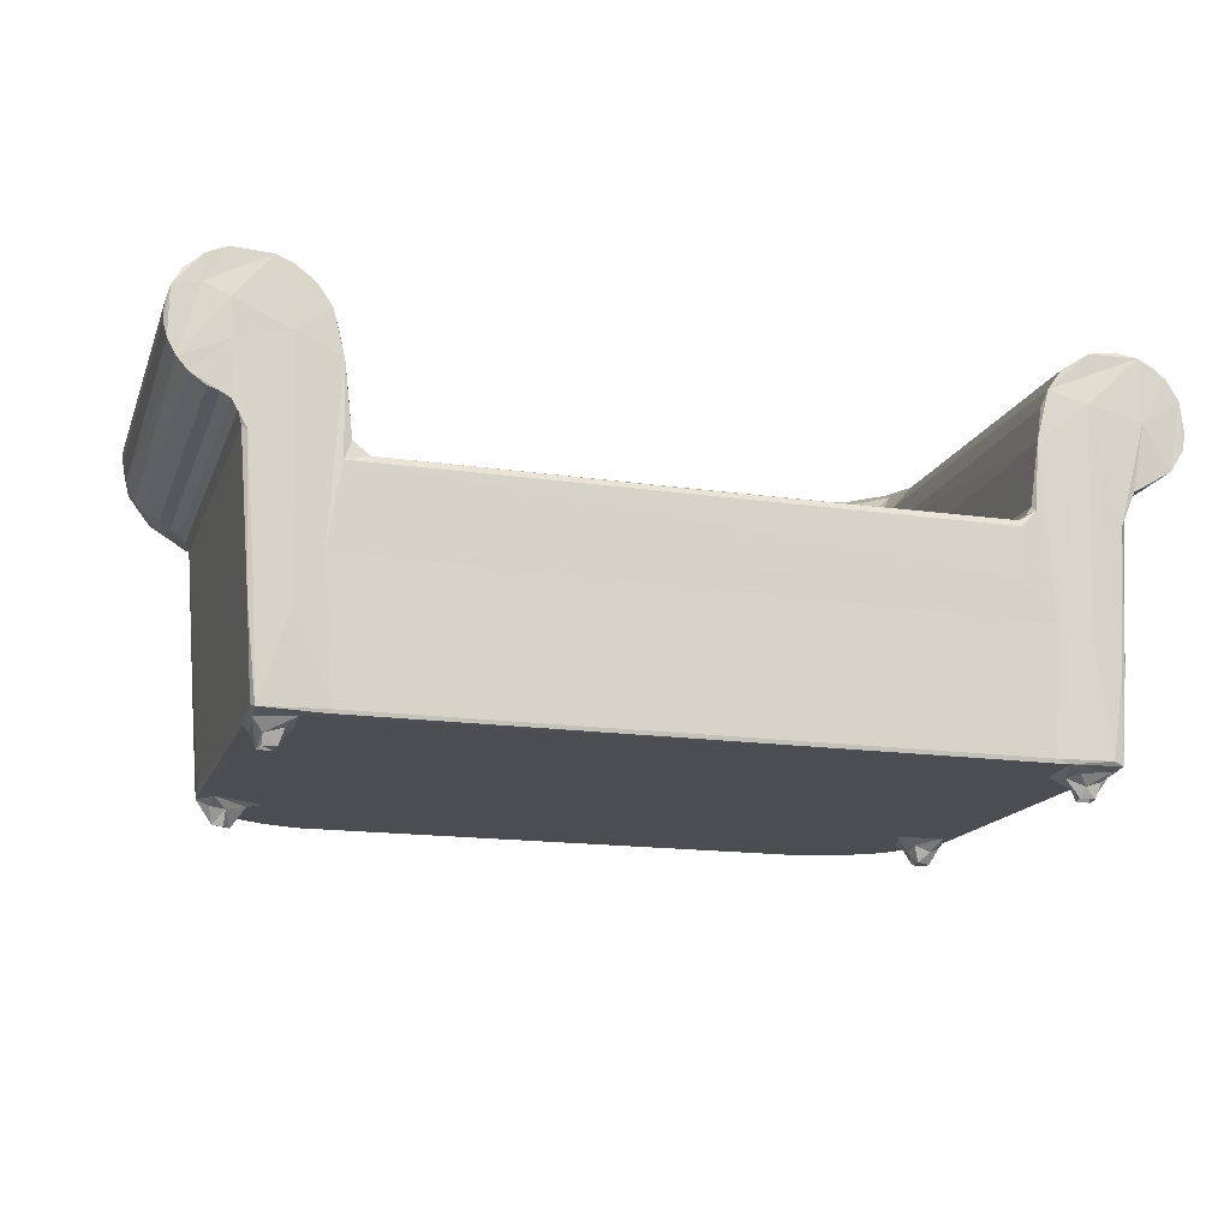
<metadata>
{"format":"obj","ext":"obj","renderer":"f3d","projection":"perspective","resolution":1024,"background":"white","views":[{"elev":-16.1,"azim":-16.6,"up":"+Z"}]}
</metadata>
<code>
v 29.32 17.48 8.666
v 29.15 18.32 8.626
v 29.31 17.14 9.292
v 28.58 15.23 10.25
v 28.62 16.48 10.02
v 28.38 15.67 10.45
v 32.33 15.46 10.17
v 28.77 18.58 9.637
v 30.14 18.28 8.578
v 29.56 17.83 9.236
v 30.22 17.56 8.706
v 31.1 16.31 10.14
v 32.69 15.39 10.41
v 30.5 17.11 9.664
v 31.12 18.01 9.86
v 28.5 19.48 10.16
v 29.69 19.41 9.902
v 30.54 18.8 9.495
v 31.52 19.95 10.15
v 27.97 15.39 16
v 28.28 15.22 15.87
v 30.38 15.22 15.85
v 32.01 15.39 19.12
v 27.23 15.55 25.9
v 27.56 15.23 25.58
v 29.88 15.22 31.61
v 28.38 38.56 10.44
v 29.46 38.63 10.15
v 28.5 40.2 10.19
v 27.24 39.49 25.92
v 75.87 15.47 10.15
v 32.85 15.35 24.42
v 73.63 15.34 21.13
v 73.47 15.34 24.4
v 75.25 39.32 10.15
v 32.84 40.61 10.15
v 75.03 15.39 10.42
v 25.28 15.57 27.98
v 24.25 15.45 28.65
v 26.03 15.54 27.75
v 26.59 15.37 27.33
v 23.54 15.43 29.44
v 22.99 15.48 30.48
v 22.75 15.77 31.59
v 23.03 15.43 33.58
v 24.71 15.37 33.97
v 22.79 15.76 32.64
v 26.53 15.22 30.74
v 26.32 15.21 33.2
v 25.3 39.42 27.98
v 23.05 39.53 30.3
v 22.77 39.37 31.41
v 22.76 39.9 32.38
v 24.22 40.59 28.69
v 27.01 15.44 26.74
v 32.74 15.44 30.4
v 29.78 15.45 35.68
v 32 15.44 33.35
v 31.05 15.45 34.72
v 27.02 40.05 26.73
v 23.62 15.5 34.67
v 24.79 15.4 35.7
v 26.14 15.43 36.27
v 25.76 39.55 36.16
v 24.76 40.21 35.69
v 28.67 15.44 36.15
v 27.52 15.78 36.36
v 28.66 39.69 36.17
v 29.78 39.36 35.69
v 26.08 40.74 27.74
v 26.64 39.96 27.29
v 23.7 40.15 29.24
v 23.11 39.64 33.83
v 23.93 40.52 35
v 26.93 41.67 36.36
v 27.85 40.75 36.33
v 31.82 39.37 33.7
v 30.85 39.72 34.91
v 33.33 15.58 25.67
v 33.6 15.99 25.37
v 34.37 15.51 24.83
v 34.3 16.83 25.09
v 33.06 15.77 28.44
v 36.42 19.62 25.53
v 32.4 15.74 32.15
v 33.31 39.41 25.88
v 32.49 38.91 31.85
v 54.08 15.82 24.91
v 39.5 24.03 26.02
v 50.57 19.97 25.57
v 48.68 22.59 25.88
v 34.09 38.79 25.14
v 33.07 39.3 28.39
v 38.21 36.62 25.85
v 33.6 39.17 25.37
v 34.75 40.09 25.19
v 40.5 33.44 26.09
v 46.91 25.15 26.08
v 43.62 29.46 26.22
v 53.21 15.45 24.74
v 52.24 17.61 25.22
v 53.44 17.17 24.95
v 47.46 34.72 26.03
v 51.17 39.66 25.47
v 53.86 42.21 24.95
v 52.89 42.32 25.05
v 29.32 39.82 9.738
v 30.33 39.73 9.564
v 31.7 40.42 9.913
v 28.79 41.63 10.35
v 29.6 40.58 8.713
v 29.33 41.87 9.852
v 29.73 41.21 8.806
v 29.51 43.15 10.23
v 30.17 44.1 10.16
v 30.3 40.25 8.56
v 30.78 40.95 8.608
v 30.44 41.8 9.584
v 31.72 42.14 10.15
v 31.22 41.35 9.491
v 31.27 42.93 10.15
v 31.07 45.07 10.2
v 33.76 46.86 10.15
v 27.99 40.42 17.1
v 28.64 43.16 20.87
v 29.65 44.57 19.99
v 28.04 42.04 22.07
v 32.28 46.03 10.17
v 33.07 47.08 17.41
v 31.12 46.03 20.22
v 30 45.64 26.51
v 31.67 46.94 26.3
v 35.98 47.6 10.15
v 35.25 48.02 18.88
v 38.34 47.86 10.22
v 37.34 48.31 17.97
v 32.94 47.67 26.29
v 37.78 48.91 26.59
v 69.75 48.92 26.59
v 71.64 47.61 10.15
v 25.81 42.89 28.05
v 23.44 41.96 30.12
v 23.15 42.32 31.56
v 23.19 42.05 33.1
v 25.06 44.22 28.98
v 23.93 44.31 31.15
v 23.95 44.01 33.39
v 25.05 45.76 30.28
v 27.43 41.13 26.55
v 28.07 43 26.5
v 27.5 42.43 27.15
v 29.03 44.51 26.34
v 28.05 44.08 27.46
v 27.68 46.05 28.08
v 29.02 45.73 27.54
v 24.88 43.64 35.05
v 26.04 43.09 36.01
v 26 45.4 35.18
v 29.94 42.69 36.03
v 28.7 45.69 36.28
v 31.5 45 36.15
v 30.88 41.77 35.36
v 31.99 41.18 34.13
v 32.36 43.41 35.15
v 26.85 46.63 28.84
v 26.27 47.36 30.32
v 27.8 48.22 29.42
v 25.34 46.7 31.49
v 25.1 46.04 33.45
v 26.66 48.19 32.45
v 26.92 47.98 33.84
v 27.71 48.96 30.72
v 30.37 48.49 28.1
v 31.4 47.52 27.51
v 32.8 48.21 27.49
v 33.53 49.52 27.89
v 29.11 50.2 31.79
v 29.57 48.96 28.77
v 30.62 50.55 29.95
v 29.36 49.9 33.81
v 33.52 50.75 28.61
v 33.04 51.67 30.28
v 31.7 51.35 33.23
v 32.5 51.81 31.95
v 27.53 46.55 35.62
v 28.52 48.19 35.23
v 30.9 48.39 36.05
v 31.64 50.38 34.99
v 34.24 48.88 36.35
v 35.3 48.39 36.34
v 33.26 50.02 35.83
v 35.64 41.32 25.23
v 32.79 40.63 31.76
v 34.31 40.64 25.29
v 34.02 41.48 26.69
v 33.5 41.06 28.72
v 34.76 41.16 25.55
v 34.9 42.22 25.66
v 36.56 42.75 25.3
v 37.53 42.16 25.07
v 36.05 43.05 25.99
v 37.83 43.52 26.05
v 36.69 43.67 29.32
v 34.53 42.72 30.18
v 32.88 41.57 32.95
v 34.06 43.02 33.02
v 36.29 44.04 32.07
v 38.58 44.29 31.72
v 35.77 44.3 33.39
v 37.61 45.22 34.24
v 38.31 44.72 33.3
v 39.01 43.33 25.36
v 39.54 42.86 25.07
v 38.97 43.6 25.89
v 38.73 43.8 28.25
v 54.3 42.86 25.06
v 34.87 44.59 34.52
v 34.73 45.6 35.47
v 34.5 48.32 26.35
v 34.62 48.89 27.31
v 37.25 50.81 28.12
v 37.96 49.17 27.17
v 37.67 49.57 27.57
v 36.57 51.76 29.02
v 34.52 52.44 32.03
v 37.23 52.47 30.19
v 37.13 52.75 31.47
v 37.33 52.74 32.54
v 37.2 52.47 33.76
v 70.36 52.77 31.58
v 34.27 46.68 36.12
v 36.92 50.09 36.19
v 37.94 47.68 36.18
v 37.63 46.64 35.68
v 37.82 45.78 34.94
v 34.48 51.69 34.47
v 37.35 51.48 35.33
v 70.29 51.17 35.57
v 53.94 51.79 34.96
v 69.09 43.6 25.9
v 69.47 43.9 29.22
v 54.44 43.33 25.35
v 69.76 44.38 32.2
v 69.43 44.72 33.28
v 69.51 45.47 34.61
v 54.3 51.82 29.05
v 69.63 52.55 30.46
v 70.54 52.73 32.62
v 69.67 52.52 33.58
v 70.11 51.21 28.42
v 70.74 52.12 29.51
v 69.61 46.47 35.55
v 70.99 47.31 36.04
v 69.46 49.3 36.35
v 69.64 52.14 34.43
v 75.54 15.39 18.56
v 76.34 19.13 10.15
v 79.2 20.04 10.15
v 77.53 17.6 8.663
v 77.73 17.17 9.284
v 78.45 17.48 8.636
v 78.02 17.8 9.21
v 77.05 16.48 9.916
v 78.63 15.18 10.44
v 76.65 17.59 9.814
v 79.1 16.54 10.08
v 79.31 15.4 10.22
v 78.75 17.17 9.625
v 78.55 18.27 8.561
v 77.63 18.36 8.613
v 77.59 18.82 9.44
v 78.93 18.74 9.563
v 79.33 39.35 10.45
v 77.68 15.22 17.77
v 79.45 15.22 15.74
v 79.76 15.37 16.2
v 78.23 15.21 32.61
v 80.48 15.64 25.93
v 80.08 15.23 25
v 78.42 38.78 10.15
v 79.17 40.69 10.17
v 80.47 39.74 25.9
v 56.45 19 25.44
v 73.44 16.85 25.09
v 58.91 22.39 25.87
v 71.27 19.65 25.54
v 73.4 15.53 24.84
v 69.05 21.95 25.82
v 54.72 42.04 25.04
v 57.13 37.68 25.58
v 58.97 36.5 25.86
v 61.09 33.3 26.1
v 61.67 26.37 26.16
v 67.33 25.37 26.09
v 65.74 30.96 26.2
v 69.14 36.15 25.9
v 74.56 15.42 25.48
v 74.12 15.91 25.37
v 74.4 15.78 25.87
v 74.86 15.44 29.9
v 75.74 15.42 33.4
v 75.35 15.75 32.28
v 75.24 38.93 31.9
v 75.86 39.3 33.64
v 73.65 39.11 25.15
v 74.12 39.19 25.38
v 74.4 39.39 25.9
v 74.73 39.12 29
v 72.09 40.29 25.37
v 72.99 40.1 25.17
v 80.69 15.3 26.72
v 81.14 15.39 27.34
v 81.92 15.21 31.85
v 80.7 39.69 26.73
v 82.41 15.51 27.97
v 81.69 15.76 27.75
v 83.75 15.42 28.9
v 84.67 15.43 30.32
v 83.84 15.43 34.95
v 84.69 15.45 33.56
v 84.94 15.5 31.41
v 84.96 15.77 32.44
v 81.68 40.92 27.76
v 82.42 39.99 27.99
v 83.64 39.61 28.8
v 84.6 40.09 30.13
v 76.71 15.44 34.76
v 78.66 15.41 36.05
v 77.17 39.32 35.19
v 82.01 15.42 36.14
v 80.54 15.51 36.38
v 78.25 40.41 35.85
v 82.99 15.45 35.66
v 84.37 15.91 34.23
v 83.35 40.12 35.42
v 81.27 40.55 36.31
v 81.12 39.7 27.33
v 84.95 39.4 32.49
v 84.94 39.74 31.41
v 79.14 40.56 36.19
v 80.1 42.66 36.35
v 82.3 40.58 36.02
v 84.17 39.57 34.53
v 84.63 40.44 33.67
v 69.32 47.86 10.22
v 76.58 42.6 10.15
v 74.08 46.81 10.16
v 76.57 45.13 10.16
v 73.06 47.65 16.35
v 75.48 46 10.17
v 70.32 48.28 17.48
v 71.91 48.6 25.9
v 74.55 47.76 26.2
v 73 48.35 26.17
v 76.01 46.97 26.13
v 76.72 39.79 9.751
v 77.88 39.87 9.375
v 78.62 40.11 9.69
v 79.72 40.08 16.44
v 77.14 40.3 8.705
v 77.05 41.06 8.636
v 76.62 40.77 9.411
v 78.06 40.57 8.639
v 78.05 41.24 8.642
v 78.38 41.72 9.674
v 76.74 41.74 9.72
v 78.33 42.97 10.35
v 77.51 44.14 10.21
v 79.45 42.11 19.29
v 78.88 44.2 26.18
v 78.18 45.12 26.42
v 79.91 42.36 26.28
v 77.48 45.82 26.28
v 57.43 39.65 25.48
v 70.97 42.1 25.09
v 68.09 42.73 25.04
v 68.63 43.31 25.38
v 70.18 49.39 27.45
v 70.57 50.57 28.01
v 70.94 50.29 36.1
v 71.76 48.09 36.29
v 75.07 48.21 36.32
v 71.38 42.84 25.44
v 70.15 43.57 26.67
v 72.74 41.85 25.32
v 72.6 41.46 25.48
v 73.15 40.92 25.76
v 73.54 40.67 25.43
v 71.83 43.01 26.3
v 72.98 42.24 26.39
v 73.69 41.4 26.64
v 74.59 40.9 30.61
v 73.68 42.2 30.23
v 72.82 43.27 31.71
v 72.1 43.97 32.86
v 73.85 43.5 33.95
v 74.4 42.06 32.53
v 75.49 40.76 33.57
v 75.04 42.19 33.89
v 72.02 44.81 34.29
v 71.79 45.85 35.34
v 74.2 44.68 35.25
v 75.08 45.53 36
v 76.73 42.01 35.3
v 73.38 48.89 27.3
v 74.43 49.58 27.97
v 75.14 48.02 27.39
v 73.87 48.58 27.41
v 76.39 48.74 27.99
v 74.47 50.92 28.89
v 72.97 52.4 31.16
v 72.72 52.08 34.02
v 75.54 51.6 30.99
v 76.11 51.42 32.87
v 75.63 46.73 36.34
v 77.25 44.08 36.17
v 76 48.85 36.07
v 74.98 50.7 35.17
v 77.35 49.21 35.43
v 80.76 40.94 27.31
v 80.1 42.78 27.12
v 79.43 44.35 27.37
v 80.63 43.41 27.72
v 81.11 44.3 28
v 83.5 41.74 28.94
v 82.57 44.27 28.94
v 83.82 43.25 30.05
v 82.58 45.64 29.94
v 83.71 44.69 31.95
v 83.44 44.28 33.92
v 84.62 42.37 32.07
v 78.58 45.1 36.35
v 81.25 43.53 36.06
v 79.4 46.17 36.1
v 83.46 41.77 35.07
v 82.24 44.42 35.25
v 81.05 46.48 35.12
v 76.53 47.05 27.12
v 77.12 46.76 27.4
v 78.47 45.77 27.33
v 79.15 46.68 27.99
v 78.01 49.38 29.06
v 77.09 50.49 29.92
v 79.34 47.99 28.76
v 80.84 46.83 28.99
v 80.08 48.47 29.93
v 78.99 49.87 31.27
v 81.23 47.9 30.83
v 80.03 49.08 32.6
v 78.16 49.95 34.07
v 82.06 47.09 31.47
v 82.35 46.72 32.71
v 80.82 47.9 33.94
f 1 3 2
f 4 6 5
f 5 6 8
f 3 5 2
f 1 10 9
f 1 11 3
f 1 9 11
f 7 4 12
f 4 5 12
f 7 13 4
f 5 3 12
f 12 3 14
f 11 15 14
f 3 11 14
f 14 15 12
f 1 2 10
f 8 6 16
f 2 5 8
f 8 17 2
f 8 16 17
f 2 9 10
f 11 9 15
f 9 18 15
f 2 18 9
f 2 17 18
f 17 16 19
f 15 19 12
f 18 19 15
f 18 17 19
f 4 20 6
f 4 21 20
f 4 13 22
f 4 22 21
f 20 25 24
f 20 21 25
f 22 23 26
f 21 22 26
f 6 20 27
f 16 6 27
f 16 28 19
f 16 27 29
f 16 29 28
f 20 24 27
f 27 24 30
f 7 12 31
f 12 19 31
f 13 23 22
f 23 33 32
f 19 28 31
f 28 36 35
f 31 28 35
f 7 37 13
f 13 37 23
f 38 40 39
f 40 41 39
f 43 45 44
f 43 42 45
f 42 46 45
f 45 47 44
f 42 39 48
f 42 49 46
f 42 48 49
f 38 50 40
f 43 51 42
f 43 44 52
f 44 53 52
f 44 47 53
f 39 54 38
f 21 26 25
f 24 25 55
f 55 25 41
f 26 23 56
f 41 48 39
f 41 25 48
f 25 26 48
f 48 26 49
f 49 26 57
f 26 56 58
f 24 55 60
f 55 41 60
f 45 46 62
f 45 62 61
f 62 46 63
f 61 62 65
f 62 63 65
f 46 66 63
f 49 66 46
f 49 57 66
f 63 66 67
f 26 59 57
f 26 58 59
f 57 68 66
f 67 66 68
f 59 69 57
f 50 70 40
f 40 70 41
f 70 71 41
f 42 51 72
f 43 52 51
f 42 72 39
f 72 54 39
f 54 50 38
f 47 45 73
f 47 73 53
f 24 60 30
f 60 41 71
f 61 65 74
f 65 63 64
f 64 63 75
f 45 61 73
f 63 67 75
f 67 68 76
f 57 69 68
f 67 76 75
f 59 78 69
f 58 77 59
f 59 77 78
f 79 81 80
f 32 81 79
f 80 81 82
f 23 32 56
f 32 79 56
f 79 83 56
f 56 85 58
f 80 86 79
f 56 87 85
f 83 87 56
f 85 87 58
f 88 82 81
f 33 34 32
f 84 91 89
f 80 82 92
f 79 93 83
f 83 93 87
f 79 86 93
f 80 92 95
f 80 95 86
f 84 94 96
f 84 89 94
f 89 97 94
f 89 99 97
f 81 100 88
f 32 100 81
f 32 34 100
f 88 101 82
f 82 101 84
f 84 90 91
f 89 91 98
f 101 90 84
f 88 102 101
f 89 98 99
f 99 98 103
f 99 103 97
f 101 102 104
f 91 104 103
f 98 91 103
f 91 90 104
f 104 102 106
f 102 105 106
f 90 101 104
f 29 107 28
f 28 107 108
f 28 108 109
f 28 109 36
f 29 111 107
f 110 112 29
f 111 112 113
f 111 29 112
f 112 110 114
f 111 108 107
f 111 116 108
f 111 113 116
f 116 117 108
f 113 118 117
f 116 113 117
f 113 112 118
f 117 120 109
f 117 109 108
f 118 120 117
f 118 119 120
f 120 119 109
f 112 121 118
f 112 114 121
f 114 115 121
f 118 121 119
f 121 115 119
f 115 123 119
f 27 124 29
f 27 30 124
f 29 124 110
f 110 125 114
f 114 126 115
f 124 127 110
f 110 127 125
f 125 126 114
f 115 128 123
f 115 122 128
f 115 126 122
f 126 130 122
f 122 130 128
f 128 130 129
f 126 131 130
f 130 132 129
f 109 119 36
f 119 133 36
f 36 133 35
f 123 129 134
f 123 134 133
f 119 123 133
f 128 129 123
f 133 136 135
f 133 134 136
f 132 137 129
f 129 137 134
f 136 138 135
f 135 138 139
f 133 135 140
f 35 133 140
f 50 141 70
f 72 51 142
f 51 143 142
f 51 52 143
f 52 53 143
f 53 73 144
f 143 53 144
f 142 143 146
f 146 143 147
f 143 144 147
f 72 142 54
f 54 141 50
f 54 142 145
f 141 54 145
f 145 142 146
f 145 146 148
f 30 149 124
f 124 149 127
f 30 60 149
f 60 71 149
f 149 150 127
f 149 151 150
f 70 151 71
f 149 71 151
f 127 150 125
f 126 125 152
f 150 152 125
f 70 153 151
f 70 141 153
f 141 155 153
f 141 154 155
f 150 153 152
f 150 151 153
f 61 74 73
f 73 74 144
f 74 156 147
f 144 74 147
f 74 65 156
f 65 157 156
f 65 64 157
f 64 75 157
f 156 157 158
f 69 159 68
f 76 68 159
f 157 75 160
f 76 161 75
f 78 162 69
f 69 162 159
f 78 77 163
f 78 163 162
f 163 164 162
f 159 162 164
f 159 164 161
f 76 159 161
f 165 145 148
f 145 154 141
f 145 165 154
f 148 166 165
f 165 166 167
f 148 146 168
f 146 169 168
f 146 147 169
f 168 169 170
f 148 168 166
f 170 169 171
f 166 168 172
f 168 170 172
f 152 153 155
f 152 155 131
f 154 173 155
f 126 152 131
f 131 132 130
f 131 155 174
f 131 174 132
f 132 174 175
f 155 173 174
f 174 173 176
f 154 165 173
f 166 172 167
f 165 167 178
f 165 178 173
f 167 172 179
f 167 179 178
f 172 177 179
f 172 170 177
f 177 171 180
f 170 171 177
f 178 179 181
f 178 181 173
f 177 180 183
f 179 177 184
f 179 184 182
f 177 183 184
f 156 158 169
f 147 156 169
f 158 157 185
f 169 158 171
f 171 185 186
f 171 158 185
f 157 160 185
f 185 160 187
f 185 187 186
f 186 180 171
f 180 186 188
f 160 75 189
f 75 161 190
f 75 190 189
f 187 188 186
f 160 189 187
f 187 189 191
f 183 180 188
f 92 82 96
f 92 96 95
f 82 84 96
f 96 94 192
f 87 77 58
f 95 96 194
f 95 194 86
f 86 194 195
f 86 195 196
f 86 196 93
f 197 195 194
f 197 198 195
f 192 199 198
f 192 200 199
f 96 192 197
f 96 197 194
f 198 197 192
f 199 201 198
f 199 202 201
f 201 202 203
f 93 193 87
f 93 196 193
f 195 198 204
f 196 195 204
f 196 205 193
f 196 204 205
f 87 163 77
f 87 193 163
f 193 205 163
f 205 204 206
f 198 201 204
f 204 201 203
f 204 203 207
f 203 208 207
f 206 204 207
f 206 207 209
f 209 207 211
f 200 212 199
f 200 213 212
f 199 212 202
f 202 212 214
f 202 214 215
f 192 106 200
f 200 216 213
f 200 106 216
f 213 216 212
f 202 215 203
f 203 215 208
f 207 208 211
f 205 164 163
f 205 206 164
f 164 218 161
f 164 217 218
f 164 206 217
f 206 209 217
f 209 210 217
f 209 211 210
f 132 175 137
f 137 219 134
f 174 176 175
f 137 175 220
f 137 220 219
f 175 176 220
f 176 181 221
f 134 138 136
f 219 138 134
f 219 220 138
f 138 220 222
f 220 223 222
f 220 176 223
f 176 221 223
f 173 181 176
f 179 182 181
f 181 182 224
f 182 226 224
f 182 225 226
f 184 183 225
f 182 184 225
f 181 224 221
f 225 227 226
f 227 225 228
f 225 229 228
f 227 228 230
f 161 218 231
f 161 231 190
f 187 191 188
f 189 232 191
f 218 233 231
f 218 234 233
f 217 235 218
f 217 210 235
f 218 235 234
f 231 233 190
f 183 188 236
f 191 236 188
f 191 237 236
f 225 183 236
f 191 232 237
f 225 236 229
f 236 237 229
f 229 237 239
f 232 238 237
f 237 238 239
f 97 103 94
f 94 103 104
f 94 104 192
f 104 106 192
f 214 240 215
f 215 241 208
f 216 242 212
f 212 242 214
f 106 105 216
f 208 244 211
f 211 245 210
f 138 222 139
f 221 224 246
f 224 226 246
f 226 227 247
f 247 227 230
f 230 228 248
f 228 229 248
f 248 229 249
f 246 226 251
f 226 247 251
f 221 246 250
f 234 253 233
f 189 254 232
f 210 245 235
f 229 239 255
f 229 255 249
f 7 31 37
f 37 256 23
f 256 33 23
f 256 34 33
f 31 35 257
f 257 35 258
f 259 261 260
f 259 262 261
f 31 264 37
f 31 265 263
f 31 257 265
f 31 263 266
f 31 267 264
f 31 266 267
f 260 265 259
f 260 263 265
f 263 260 266
f 261 269 268
f 266 260 268
f 261 268 260
f 268 269 266
f 259 270 262
f 270 271 269
f 257 271 265
f 259 265 270
f 270 265 271
f 270 269 262
f 271 257 258
f 261 262 269
f 271 272 269
f 266 272 267
f 269 272 266
f 271 258 272
f 272 258 267
f 258 273 267
f 37 264 256
f 264 275 274
f 256 264 274
f 264 267 275
f 267 276 275
f 274 275 277
f 274 277 256
f 275 276 279
f 267 278 276
f 35 280 258
f 258 281 273
f 258 280 281
f 273 278 267
f 88 284 283
f 100 287 88
f 284 286 283
f 88 287 284
f 283 288 285
f 283 286 288
f 102 88 289
f 102 289 105
f 283 290 289
f 88 283 289
f 283 285 290
f 285 291 290
f 291 285 292
f 285 294 293
f 285 293 292
f 285 288 294
f 293 294 295
f 293 295 292
f 34 287 100
f 287 297 298
f 34 297 287
f 287 298 284
f 34 256 297
f 297 299 298
f 297 300 299
f 297 256 300
f 301 302 300
f 286 294 288
f 286 296 294
f 294 296 295
f 292 295 296
f 284 306 305
f 284 298 306
f 298 307 306
f 298 299 307
f 299 300 308
f 300 302 303
f 286 309 296
f 286 284 310
f 286 310 309
f 284 305 310
f 307 299 308
f 300 303 308
f 302 301 304
f 302 304 303
f 277 275 279
f 276 278 279
f 279 278 311
f 279 311 312
f 256 277 300
f 300 277 301
f 279 313 277
f 279 312 313
f 278 314 311
f 311 314 312
f 312 316 315
f 312 317 313
f 315 317 312
f 313 320 319
f 313 317 320
f 317 318 320
f 318 321 320
f 321 322 320
f 312 323 316
f 316 323 315
f 317 326 318
f 301 328 327
f 327 328 329
f 301 330 328
f 301 277 330
f 328 330 331
f 329 328 332
f 277 313 330
f 313 319 330
f 330 319 333
f 320 334 319
f 319 335 333
f 331 330 336
f 278 282 314
f 314 337 312
f 323 324 315
f 315 325 317
f 315 324 325
f 312 337 323
f 317 325 326
f 322 338 320
f 318 339 321
f 321 339 322
f 301 327 304
f 328 331 340
f 340 331 341
f 328 340 332
f 331 336 341
f 333 335 342
f 333 342 330
f 336 330 342
f 334 343 319
f 334 320 344
f 335 319 343
f 140 135 345
f 135 139 345
f 35 140 346
f 140 347 346
f 346 347 348
f 140 349 347
f 348 347 350
f 345 351 140
f 351 352 140
f 349 353 347
f 140 352 349
f 352 354 349
f 353 355 347
f 350 347 355
f 35 356 280
f 280 356 357
f 280 357 358
f 360 362 361
f 360 357 356
f 360 363 357
f 360 361 363
f 361 365 364
f 363 364 365
f 361 364 363
f 35 362 356
f 362 360 356
f 35 366 362
f 35 346 366
f 362 366 361
f 357 363 358
f 366 365 361
f 366 346 365
f 365 346 367
f 346 368 367
f 346 348 368
f 280 358 281
f 363 365 358
f 365 367 281
f 358 365 281
f 273 282 278
f 273 359 282
f 273 281 359
f 367 369 281
f 359 281 369
f 367 368 371
f 367 371 370
f 367 372 369
f 367 370 372
f 350 373 348
f 368 348 373
f 350 355 373
f 368 373 371
f 290 291 374
f 290 374 289
f 105 289 216
f 375 376 289
f 289 374 375
f 289 376 216
f 216 376 242
f 242 240 214
f 208 243 244
f 208 241 243
f 240 241 215
f 376 377 242
f 242 377 240
f 211 244 245
f 222 223 378
f 223 221 378
f 378 221 379
f 221 250 379
f 246 251 250
f 254 380 232
f 235 252 234
f 235 245 252
f 190 254 189
f 232 380 238
f 252 253 234
f 253 381 233
f 233 381 190
f 381 382 190
f 190 382 254
f 292 296 291
f 291 296 374
f 296 309 374
f 374 309 375
f 376 375 377
f 375 383 377
f 377 383 240
f 240 383 384
f 240 384 241
f 375 385 383
f 309 386 375
f 310 388 387
f 309 387 386
f 309 310 387
f 385 375 386
f 383 389 384
f 383 385 389
f 389 385 390
f 310 305 388
f 305 307 388
f 305 306 307
f 388 307 391
f 307 392 391
f 387 391 386
f 387 388 391
f 386 390 385
f 386 391 390
f 390 391 393
f 384 389 394
f 241 384 395
f 389 390 393
f 389 393 394
f 241 395 243
f 394 395 384
f 395 394 396
f 391 392 393
f 307 308 392
f 392 397 393
f 308 398 392
f 303 398 308
f 303 304 398
f 392 398 397
f 398 399 397
f 394 393 397
f 397 396 394
f 244 243 400
f 243 395 400
f 395 396 400
f 396 402 401
f 400 396 401
f 396 397 399
f 399 404 396
f 399 398 404
f 396 404 402
f 402 404 403
f 139 222 378
f 345 139 351
f 351 139 352
f 139 378 405
f 352 139 354
f 139 405 354
f 405 378 406
f 378 379 406
f 349 354 353
f 354 408 353
f 408 354 405
f 405 406 408
f 355 353 407
f 353 408 407
f 407 408 409
f 408 406 409
f 406 410 409
f 247 230 411
f 251 247 411
f 250 251 410
f 379 250 410
f 379 410 406
f 248 249 412
f 230 248 411
f 251 411 410
f 410 411 413
f 412 411 248
f 412 414 411
f 411 414 413
f 245 401 252
f 239 238 255
f 245 244 400
f 245 400 401
f 252 401 253
f 253 415 381
f 254 382 380
f 402 403 401
f 401 403 253
f 253 403 415
f 403 416 415
f 415 382 381
f 417 419 418
f 380 417 418
f 382 417 380
f 255 412 249
f 238 412 255
f 418 238 380
f 238 418 412
f 412 418 414
f 359 369 282
f 282 369 372
f 314 420 337
f 314 282 420
f 282 372 420
f 372 421 420
f 372 370 421
f 370 422 421
f 421 423 420
f 421 422 423
f 422 424 423
f 318 326 339
f 339 338 322
f 338 344 320
f 337 420 323
f 420 424 323
f 323 424 324
f 420 423 424
f 324 425 325
f 324 424 425
f 424 426 425
f 425 426 427
f 426 428 427
f 427 428 429
f 325 425 326
f 425 427 326
f 427 431 326
f 339 431 338
f 338 431 344
f 326 431 339
f 431 429 430
f 427 429 431
f 304 327 329
f 304 329 404
f 398 304 404
f 329 332 404
f 332 340 416
f 404 416 403
f 404 332 416
f 340 432 416
f 340 341 432
f 341 336 433
f 341 433 432
f 432 433 434
f 334 344 343
f 335 435 342
f 433 436 434
f 342 435 433
f 433 435 436
f 436 435 430
f 437 436 430
f 342 433 336
f 343 344 435
f 344 430 435
f 335 343 435
f 344 431 430
f 373 355 439
f 355 407 438
f 439 355 438
f 373 439 440
f 373 440 371
f 439 441 440
f 438 409 439
f 438 407 409
f 439 409 441
f 370 440 422
f 370 371 440
f 440 441 422
f 422 441 424
f 409 410 442
f 409 442 441
f 424 441 445
f 441 444 445
f 441 442 444
f 444 442 446
f 443 447 442
f 442 447 446
f 445 444 446
f 445 446 448
f 447 414 449
f 414 450 449
f 451 448 449
f 452 449 453
f 447 448 446
f 448 447 449
f 410 443 442
f 410 413 443
f 413 447 443
f 413 414 447
f 424 445 426
f 426 445 428
f 445 448 428
f 428 448 451
f 429 428 451
f 429 451 452
f 430 452 453
f 449 452 451
f 416 432 415
f 415 432 382
f 432 434 382
f 450 418 419
f 382 434 417
f 434 419 417
f 434 437 419
f 453 450 437
f 419 437 450
f 450 453 449
f 414 418 450
f 434 436 437
f 430 453 437
f 429 452 430

</code>
